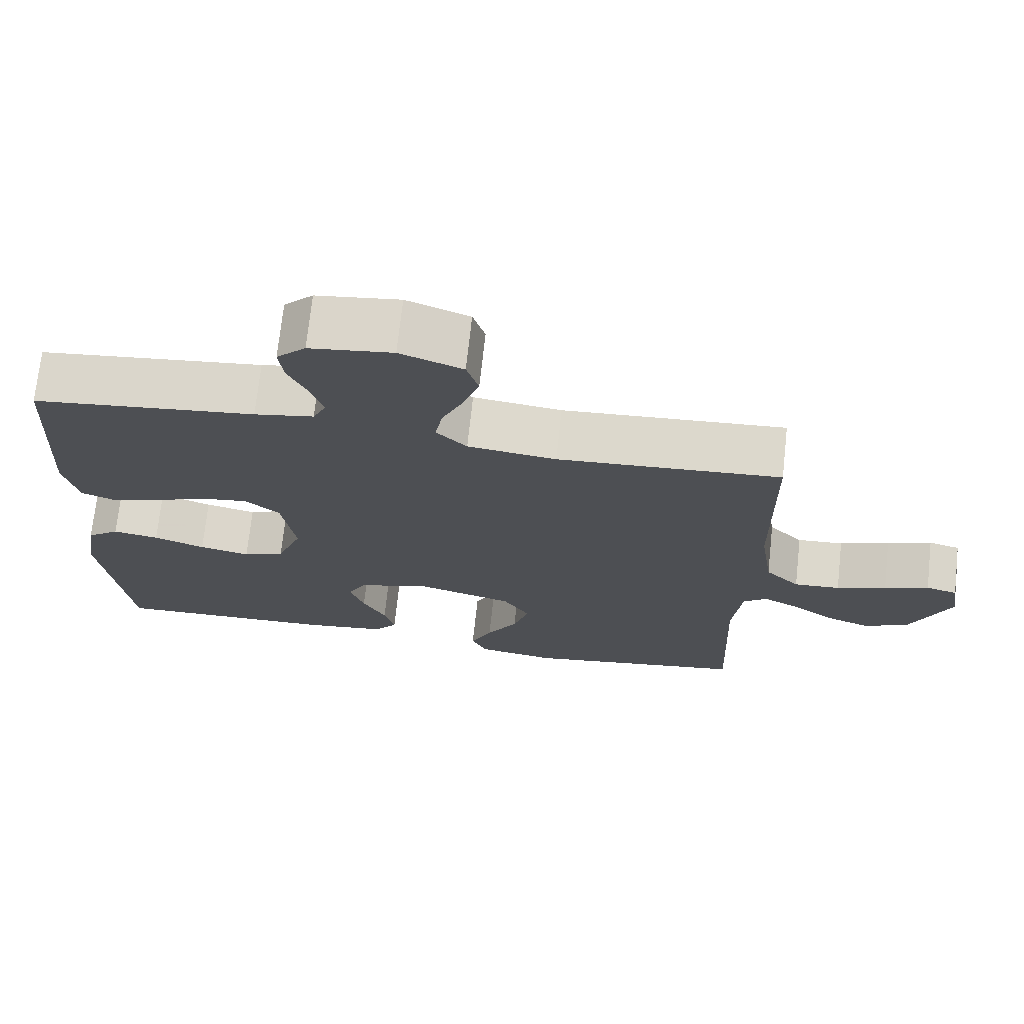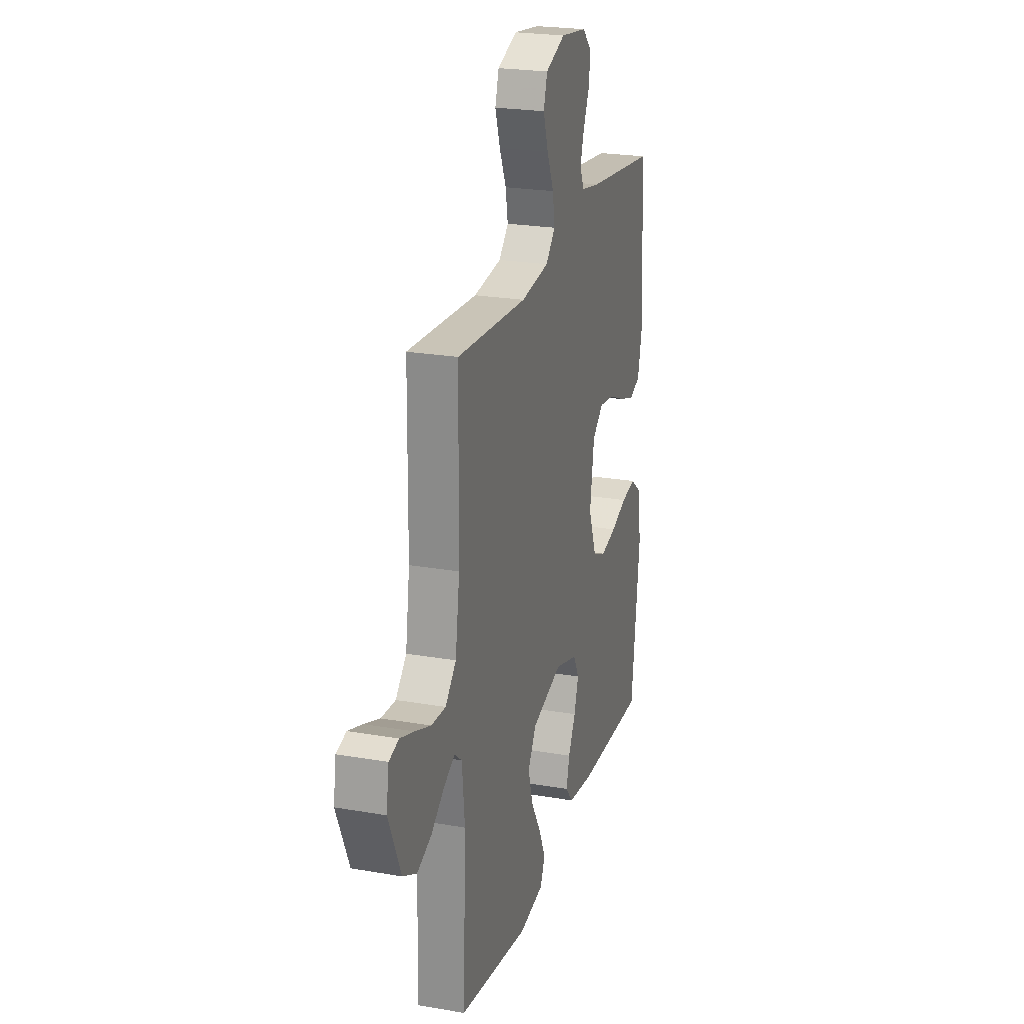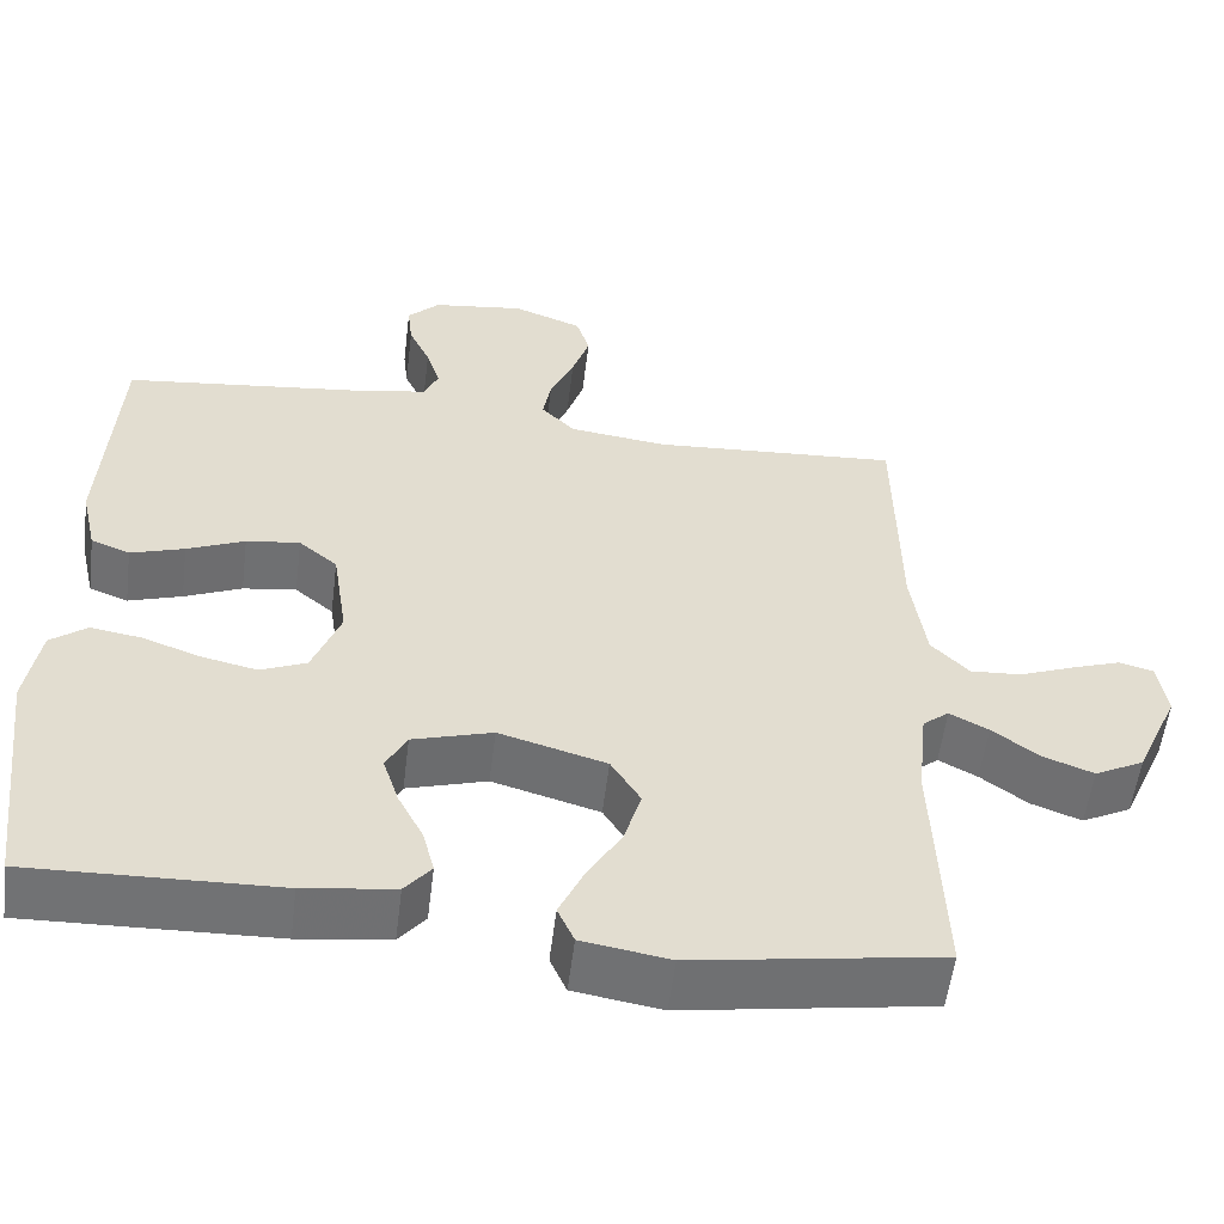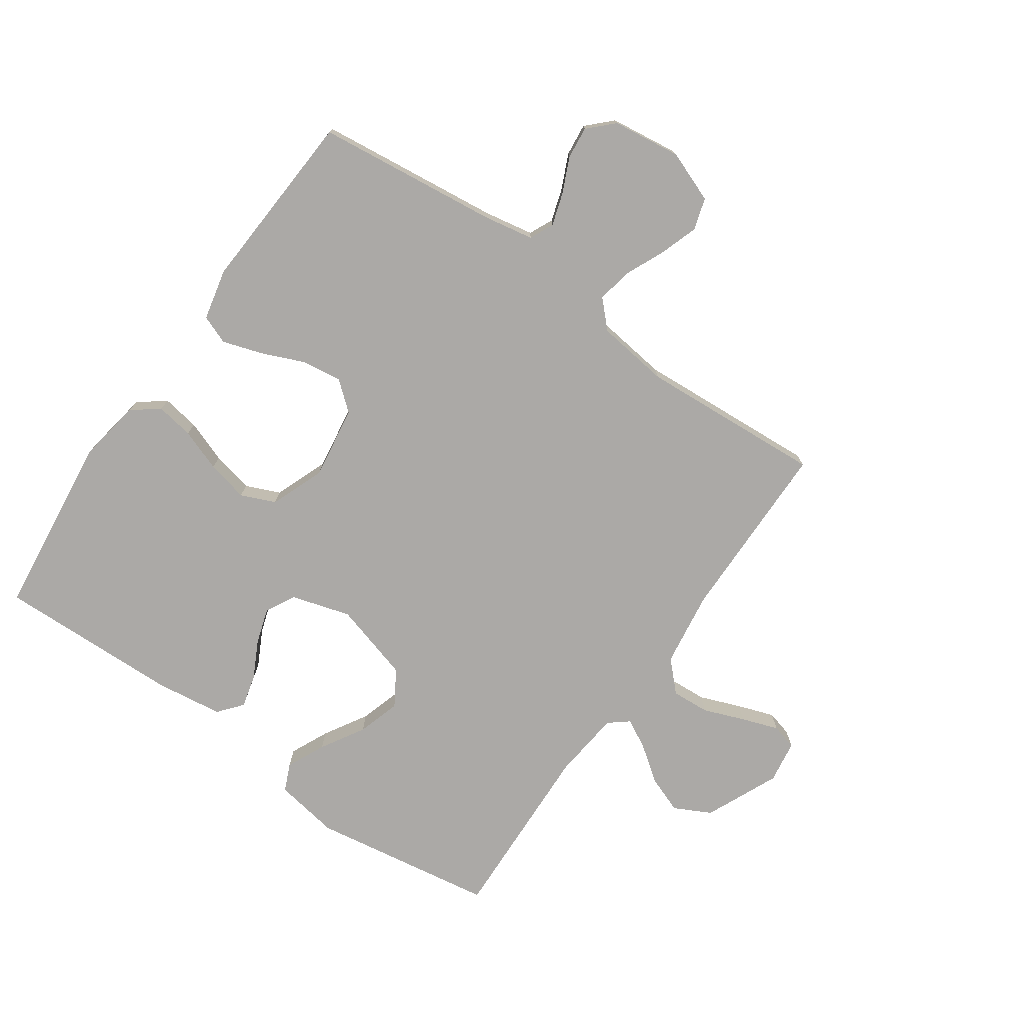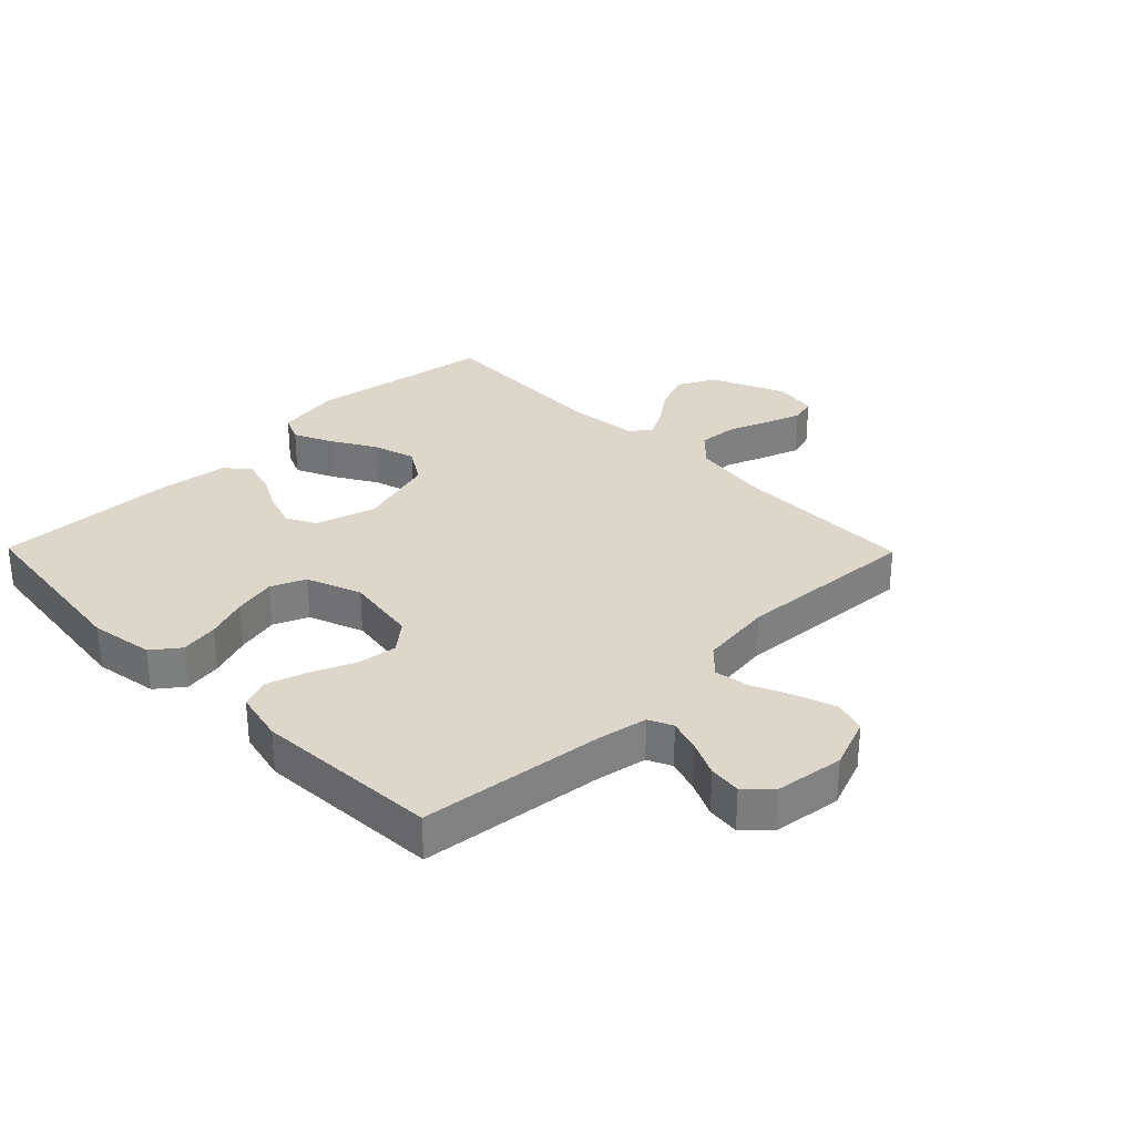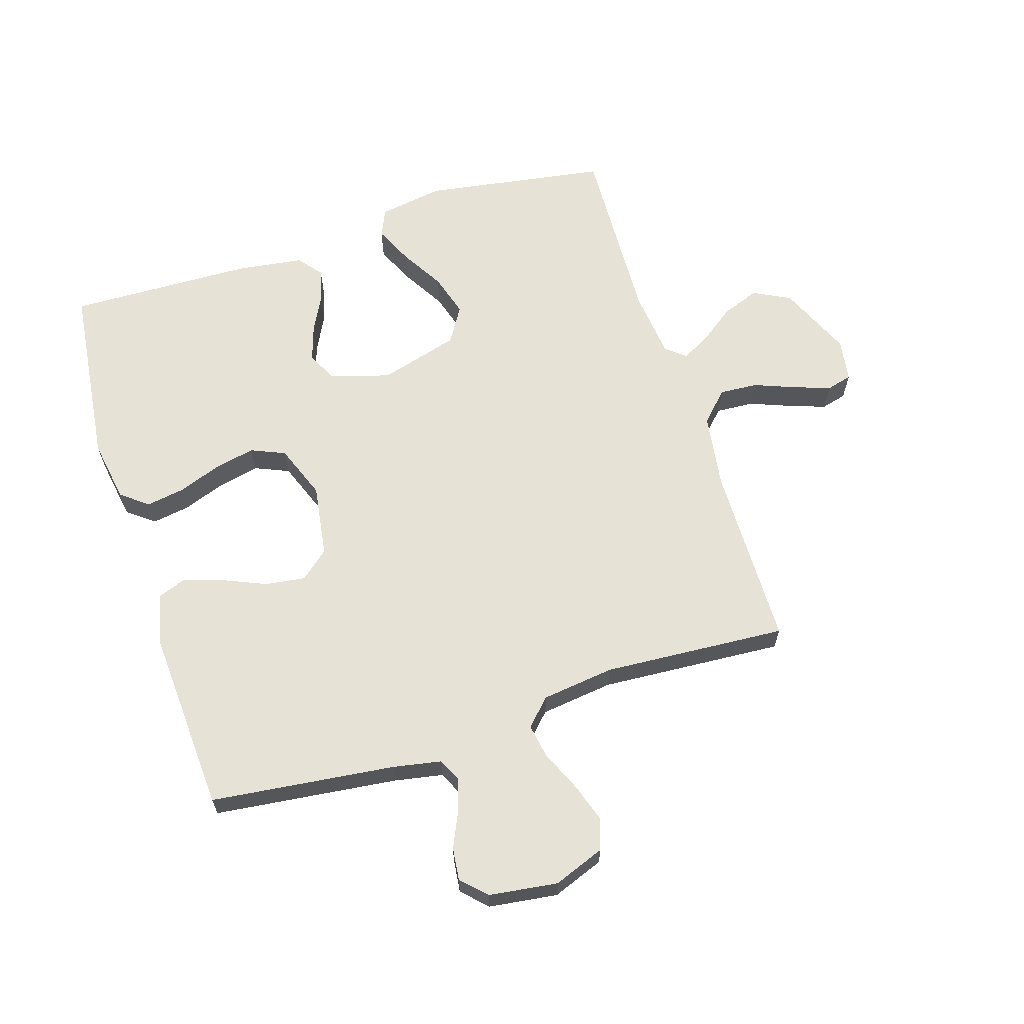
<metadata>
{"format":"obj","ext":"obj","renderer":"f3d","projection":"perspective","resolution":1024,"background":"white","views":[{"elev":71.8,"azim":6.2,"up":"+Z"},{"elev":23.4,"azim":106.4,"up":"+Z"},{"elev":-55.5,"azim":-7.1,"up":"+Z"},{"elev":-75.6,"azim":-35.1,"up":"+Y"},{"elev":30.8,"azim":-44.5,"up":"+Y"},{"elev":64.0,"azim":-17.6,"up":"+Y"}]}
</metadata>
<code>
v -0.5 0.07 0.5
v -0.2 0.07 0.535
v -0.12 0.07 0.55
v -0.102 0.07 0.589
v -0.119 0.07 0.642
v -0.145 0.07 0.699
v -0.151 0.07 0.752
v -0.112 0.07 0.791
v 0 0.07 0.806
v 0.084 0.07 0.774
v 0.1 0.07 0.722
v 0.079 0.07 0.659
v 0.05 0.07 0.594
v 0.04 0.07 0.537
v 0.081 0.07 0.495
v 0.2 0.07 0.48
v 0.5 0.07 0.5
v 0.504 0.07 0.2
v 0.522 0.07 0.077
v 0.568 0.07 0.03
v 0.63 0.07 0.034
v 0.697 0.07 0.06
v 0.757 0.07 0.081
v 0.799 0.07 0.07
v 0.81 0.07 0
v 0.757 0.07 -0.12
v 0.697 0.07 -0.151
v 0.636 0.07 -0.128
v 0.579 0.07 -0.086
v 0.532 0.07 -0.061
v 0.5 0.07 -0.087
v 0.488 0.07 -0.2
v 0.5 0.07 -0.5
v 0.2 0.07 -0.548
v 0.094 0.07 -0.531
v 0.074 0.07 -0.486
v 0.103 0.07 -0.423
v 0.145 0.07 -0.352
v 0.166 0.07 -0.282
v 0.13 0.07 -0.224
v 0 0.07 -0.187
v -0.097 0.07 -0.216
v -0.122 0.07 -0.264
v -0.103 0.07 -0.323
v -0.072 0.07 -0.383
v -0.058 0.07 -0.437
v -0.09 0.07 -0.476
v -0.2 0.07 -0.491
v -0.5 0.07 -0.5
v -0.536 0.07 -0.2
v -0.519 0.07 -0.097
v -0.475 0.07 -0.063
v -0.413 0.07 -0.073
v -0.344 0.07 -0.098
v -0.276 0.07 -0.113
v -0.22 0.07 -0.089
v -0.186 0.07 0
v -0.204 0.07 0.119
v -0.251 0.07 0.158
v -0.316 0.07 0.149
v -0.386 0.07 0.119
v -0.451 0.07 0.098
v -0.498 0.07 0.116
v -0.517 0.07 0.2
v -0.5 0 0.5
v -0.2 0 0.535
v -0.12 0 0.55
v -0.102 0 0.589
v -0.119 0 0.642
v -0.145 0 0.699
v -0.151 0 0.752
v -0.112 0 0.791
v 0 0 0.806
v 0.084 0 0.774
v 0.1 0 0.722
v 0.079 0 0.659
v 0.05 0 0.594
v 0.04 0 0.537
v 0.081 0 0.495
v 0.2 0 0.48
v 0.5 0 0.5
v 0.504 0 0.2
v 0.522 0 0.077
v 0.568 0 0.03
v 0.63 0 0.034
v 0.697 0 0.06
v 0.757 0 0.081
v 0.799 0 0.07
v 0.81 0 0
v 0.757 0 -0.12
v 0.697 0 -0.151
v 0.636 0 -0.128
v 0.579 0 -0.086
v 0.532 0 -0.061
v 0.5 0 -0.087
v 0.488 0 -0.2
v 0.5 0 -0.5
v 0.2 0 -0.548
v 0.094 0 -0.531
v 0.074 0 -0.486
v 0.103 0 -0.423
v 0.145 0 -0.352
v 0.166 0 -0.282
v 0.13 0 -0.224
v 0 0 -0.187
v -0.097 0 -0.216
v -0.122 0 -0.264
v -0.103 0 -0.323
v -0.072 0 -0.383
v -0.058 0 -0.437
v -0.09 0 -0.476
v -0.2 0 -0.491
v -0.5 0 -0.5
v -0.536 0 -0.2
v -0.519 0 -0.097
v -0.475 0 -0.063
v -0.413 0 -0.073
v -0.344 0 -0.098
v -0.276 0 -0.113
v -0.22 0 -0.089
v -0.186 0 0
v -0.204 0 0.119
v -0.251 0 0.158
v -0.316 0 0.149
v -0.386 0 0.119
v -0.451 0 0.098
v -0.498 0 0.116
v -0.517 0 0.2
f 63 64 1 2
f 60 61 62 63
f 60 63 2 3
f 59 60 3
f 58 59 3 4
f 57 58 4
f 51 52 53 54
f 51 54 55
f 50 51 55
f 49 50 55
f 48 49 55 56
f 44 45 46 47
f 43 44 47 48
f 35 36 37 38
f 35 38 39
f 32 33 34 35
f 31 32 35 39
f 30 31 39 40
f 26 27 28 29
f 26 29 30
f 25 26 30
f 24 25 30
f 21 22 23 24
f 21 24 30 40
f 16 17 18
f 15 16 18 19
f 10 11 12 13
f 8 9 10 13
f 8 13 14
f 5 6 7 8
f 4 5 8 14
f 57 4 14 15
f 43 48 56 57
f 42 43 57 15
f 20 21 40 41
f 20 41 42
f 15 19 20 42
f 66 65 128 127
f 127 126 125 124
f 67 66 127 124
f 67 124 123
f 68 67 123 122
f 68 122 121
f 118 117 116 115
f 119 118 115
f 119 115 114
f 119 114 113
f 120 119 113 112
f 111 110 109 108
f 112 111 108 107
f 102 101 100 99
f 103 102 99
f 99 98 97 96
f 103 99 96 95
f 104 103 95 94
f 93 92 91 90
f 94 93 90
f 94 90 89
f 94 89 88
f 88 87 86 85
f 104 94 88 85
f 82 81 80
f 83 82 80 79
f 77 76 75 74
f 77 74 73 72
f 78 77 72
f 72 71 70 69
f 78 72 69 68
f 79 78 68 121
f 121 120 112 107
f 79 121 107 106
f 105 104 85 84
f 106 105 84
f 106 84 83 79
f 1 65 66 2
f 2 66 67 3
f 3 67 68 4
f 4 68 69 5
f 5 69 70 6
f 6 70 71 7
f 7 71 72 8
f 8 72 73 9
f 9 73 74 10
f 10 74 75 11
f 11 75 76 12
f 12 76 77 13
f 13 77 78 14
f 14 78 79 15
f 15 79 80 16
f 16 80 81 17
f 17 81 82 18
f 18 82 83 19
f 19 83 84 20
f 20 84 85 21
f 21 85 86 22
f 22 86 87 23
f 23 87 88 24
f 24 88 89 25
f 25 89 90 26
f 26 90 91 27
f 27 91 92 28
f 28 92 93 29
f 29 93 94 30
f 30 94 95 31
f 31 95 96 32
f 32 96 97 33
f 33 97 98 34
f 34 98 99 35
f 35 99 100 36
f 36 100 101 37
f 37 101 102 38
f 38 102 103 39
f 39 103 104 40
f 40 104 105 41
f 41 105 106 42
f 42 106 107 43
f 43 107 108 44
f 44 108 109 45
f 45 109 110 46
f 46 110 111 47
f 47 111 112 48
f 48 112 113 49
f 49 113 114 50
f 50 114 115 51
f 51 115 116 52
f 52 116 117 53
f 53 117 118 54
f 54 118 119 55
f 55 119 120 56
f 56 120 121 57
f 57 121 122 58
f 58 122 123 59
f 59 123 124 60
f 60 124 125 61
f 61 125 126 62
f 62 126 127 63
f 63 127 128 64
f 64 128 65 1

</code>
